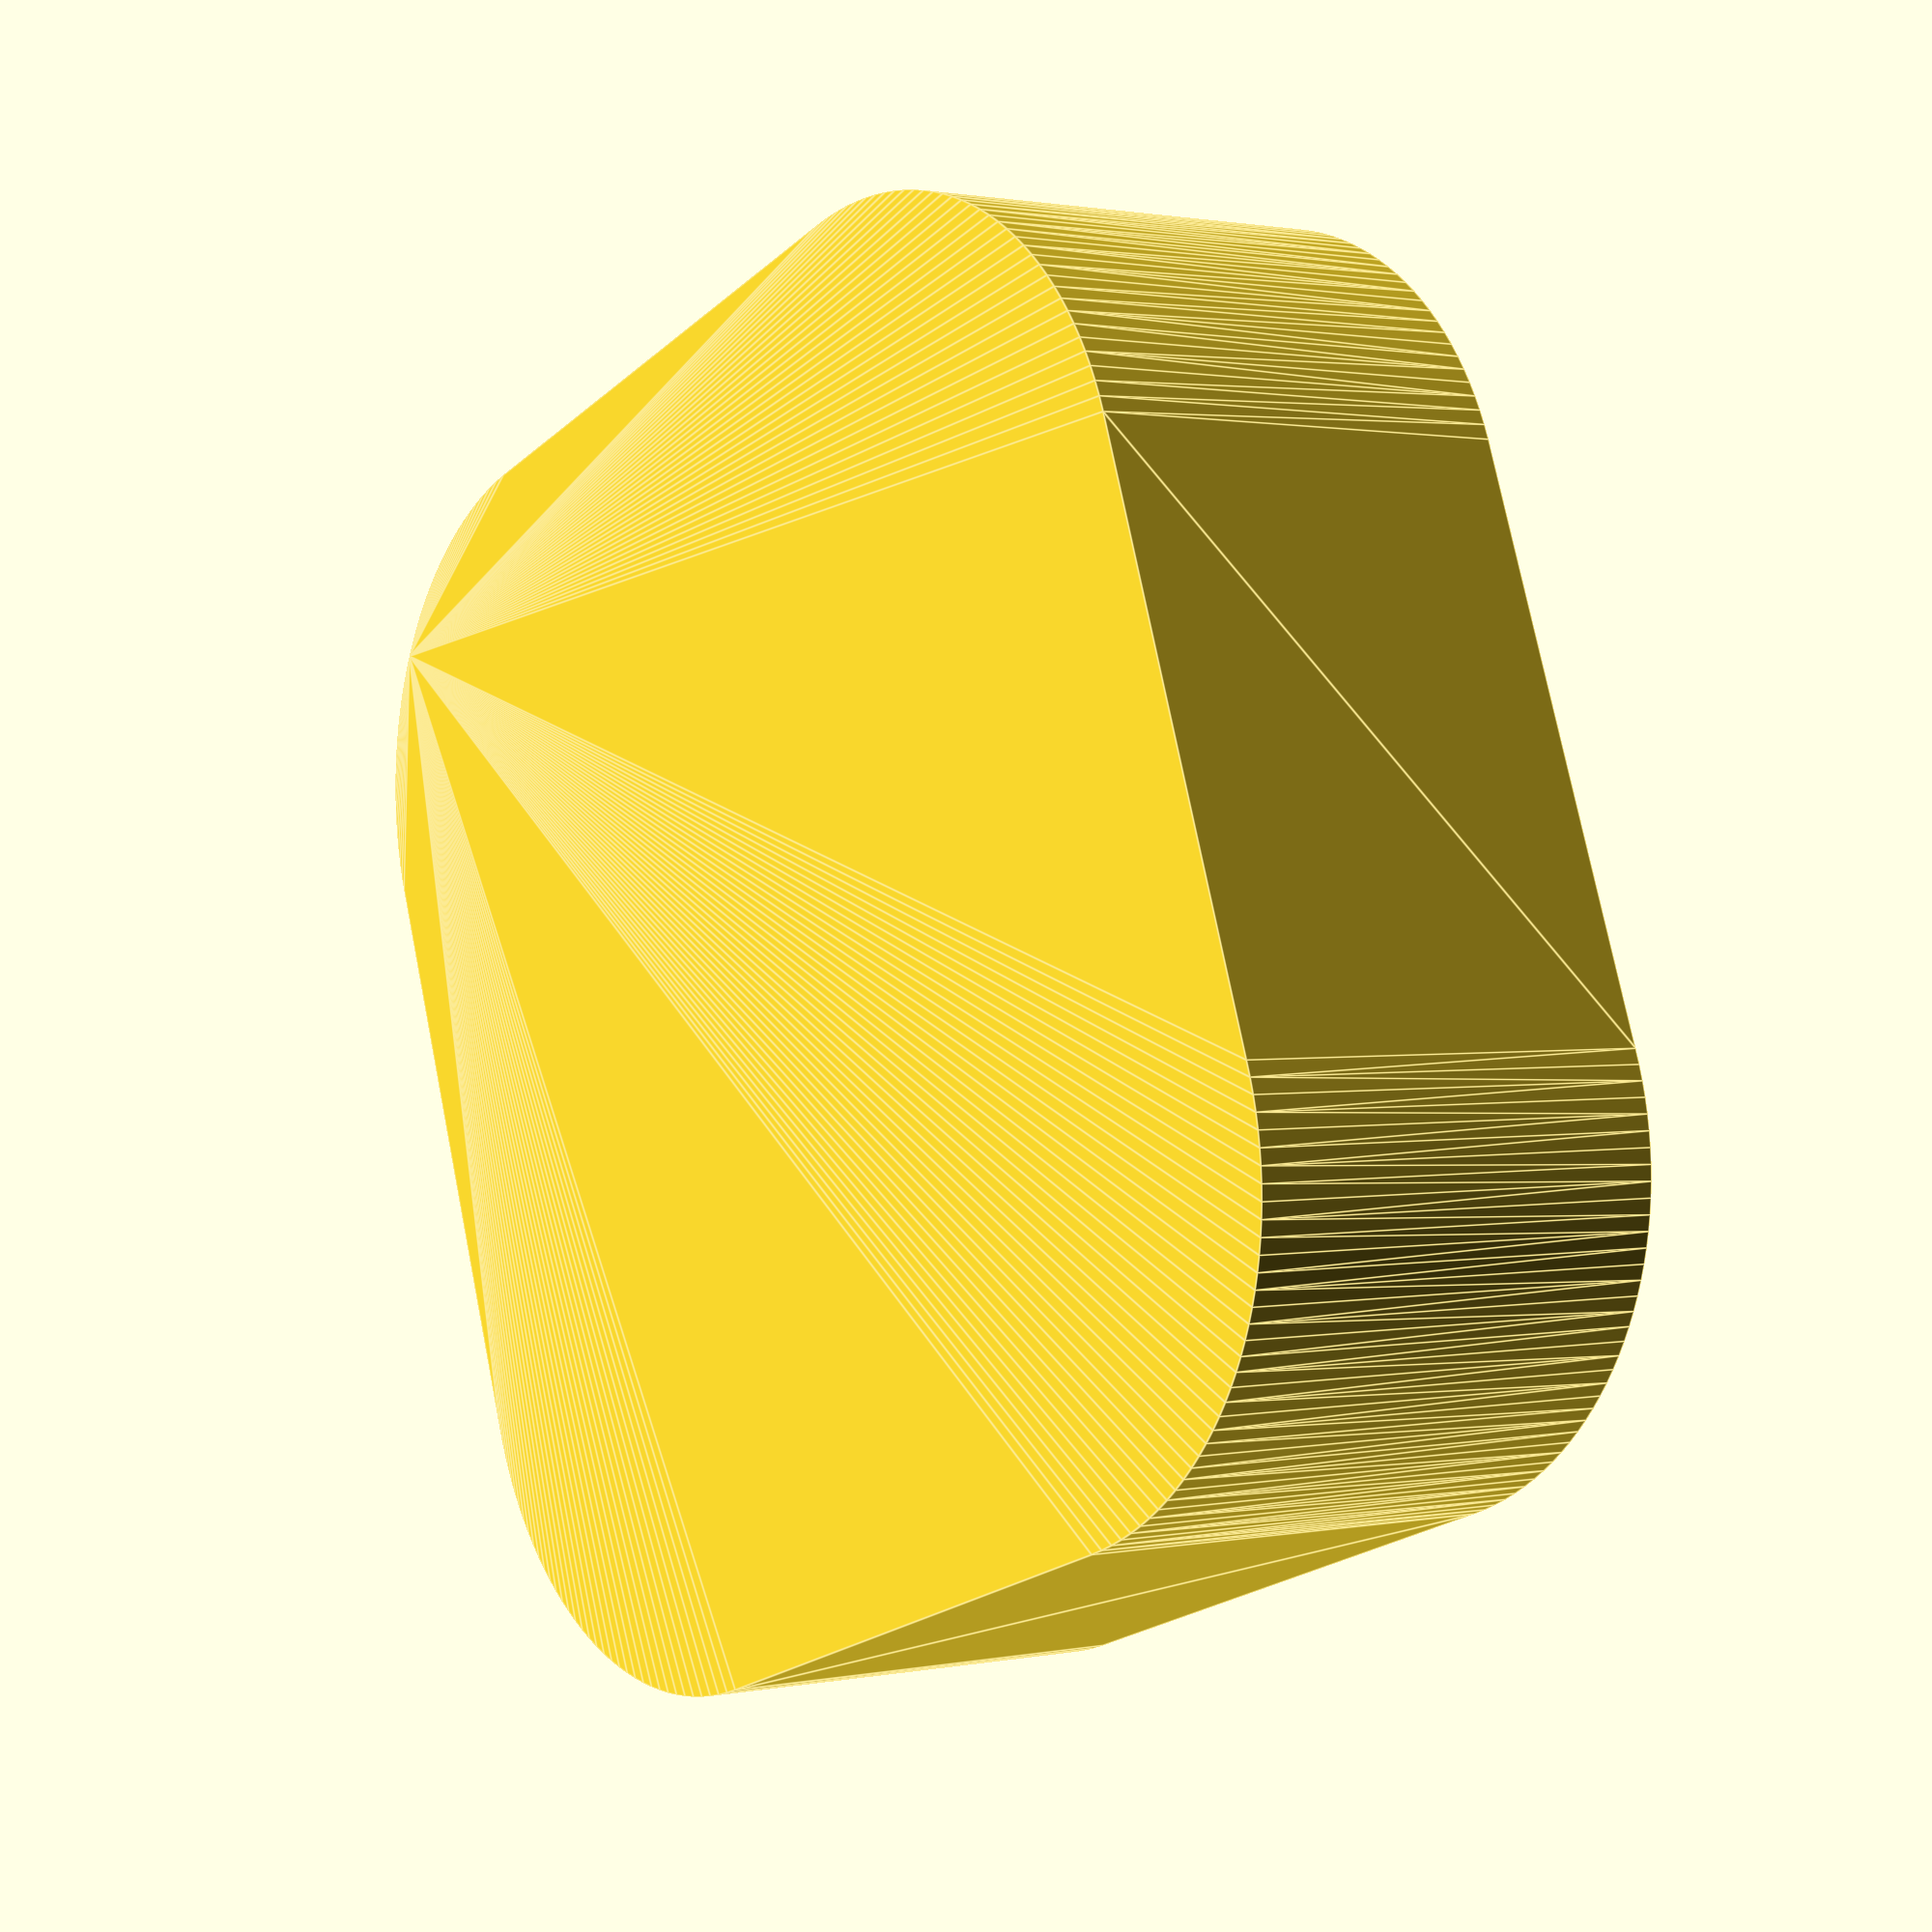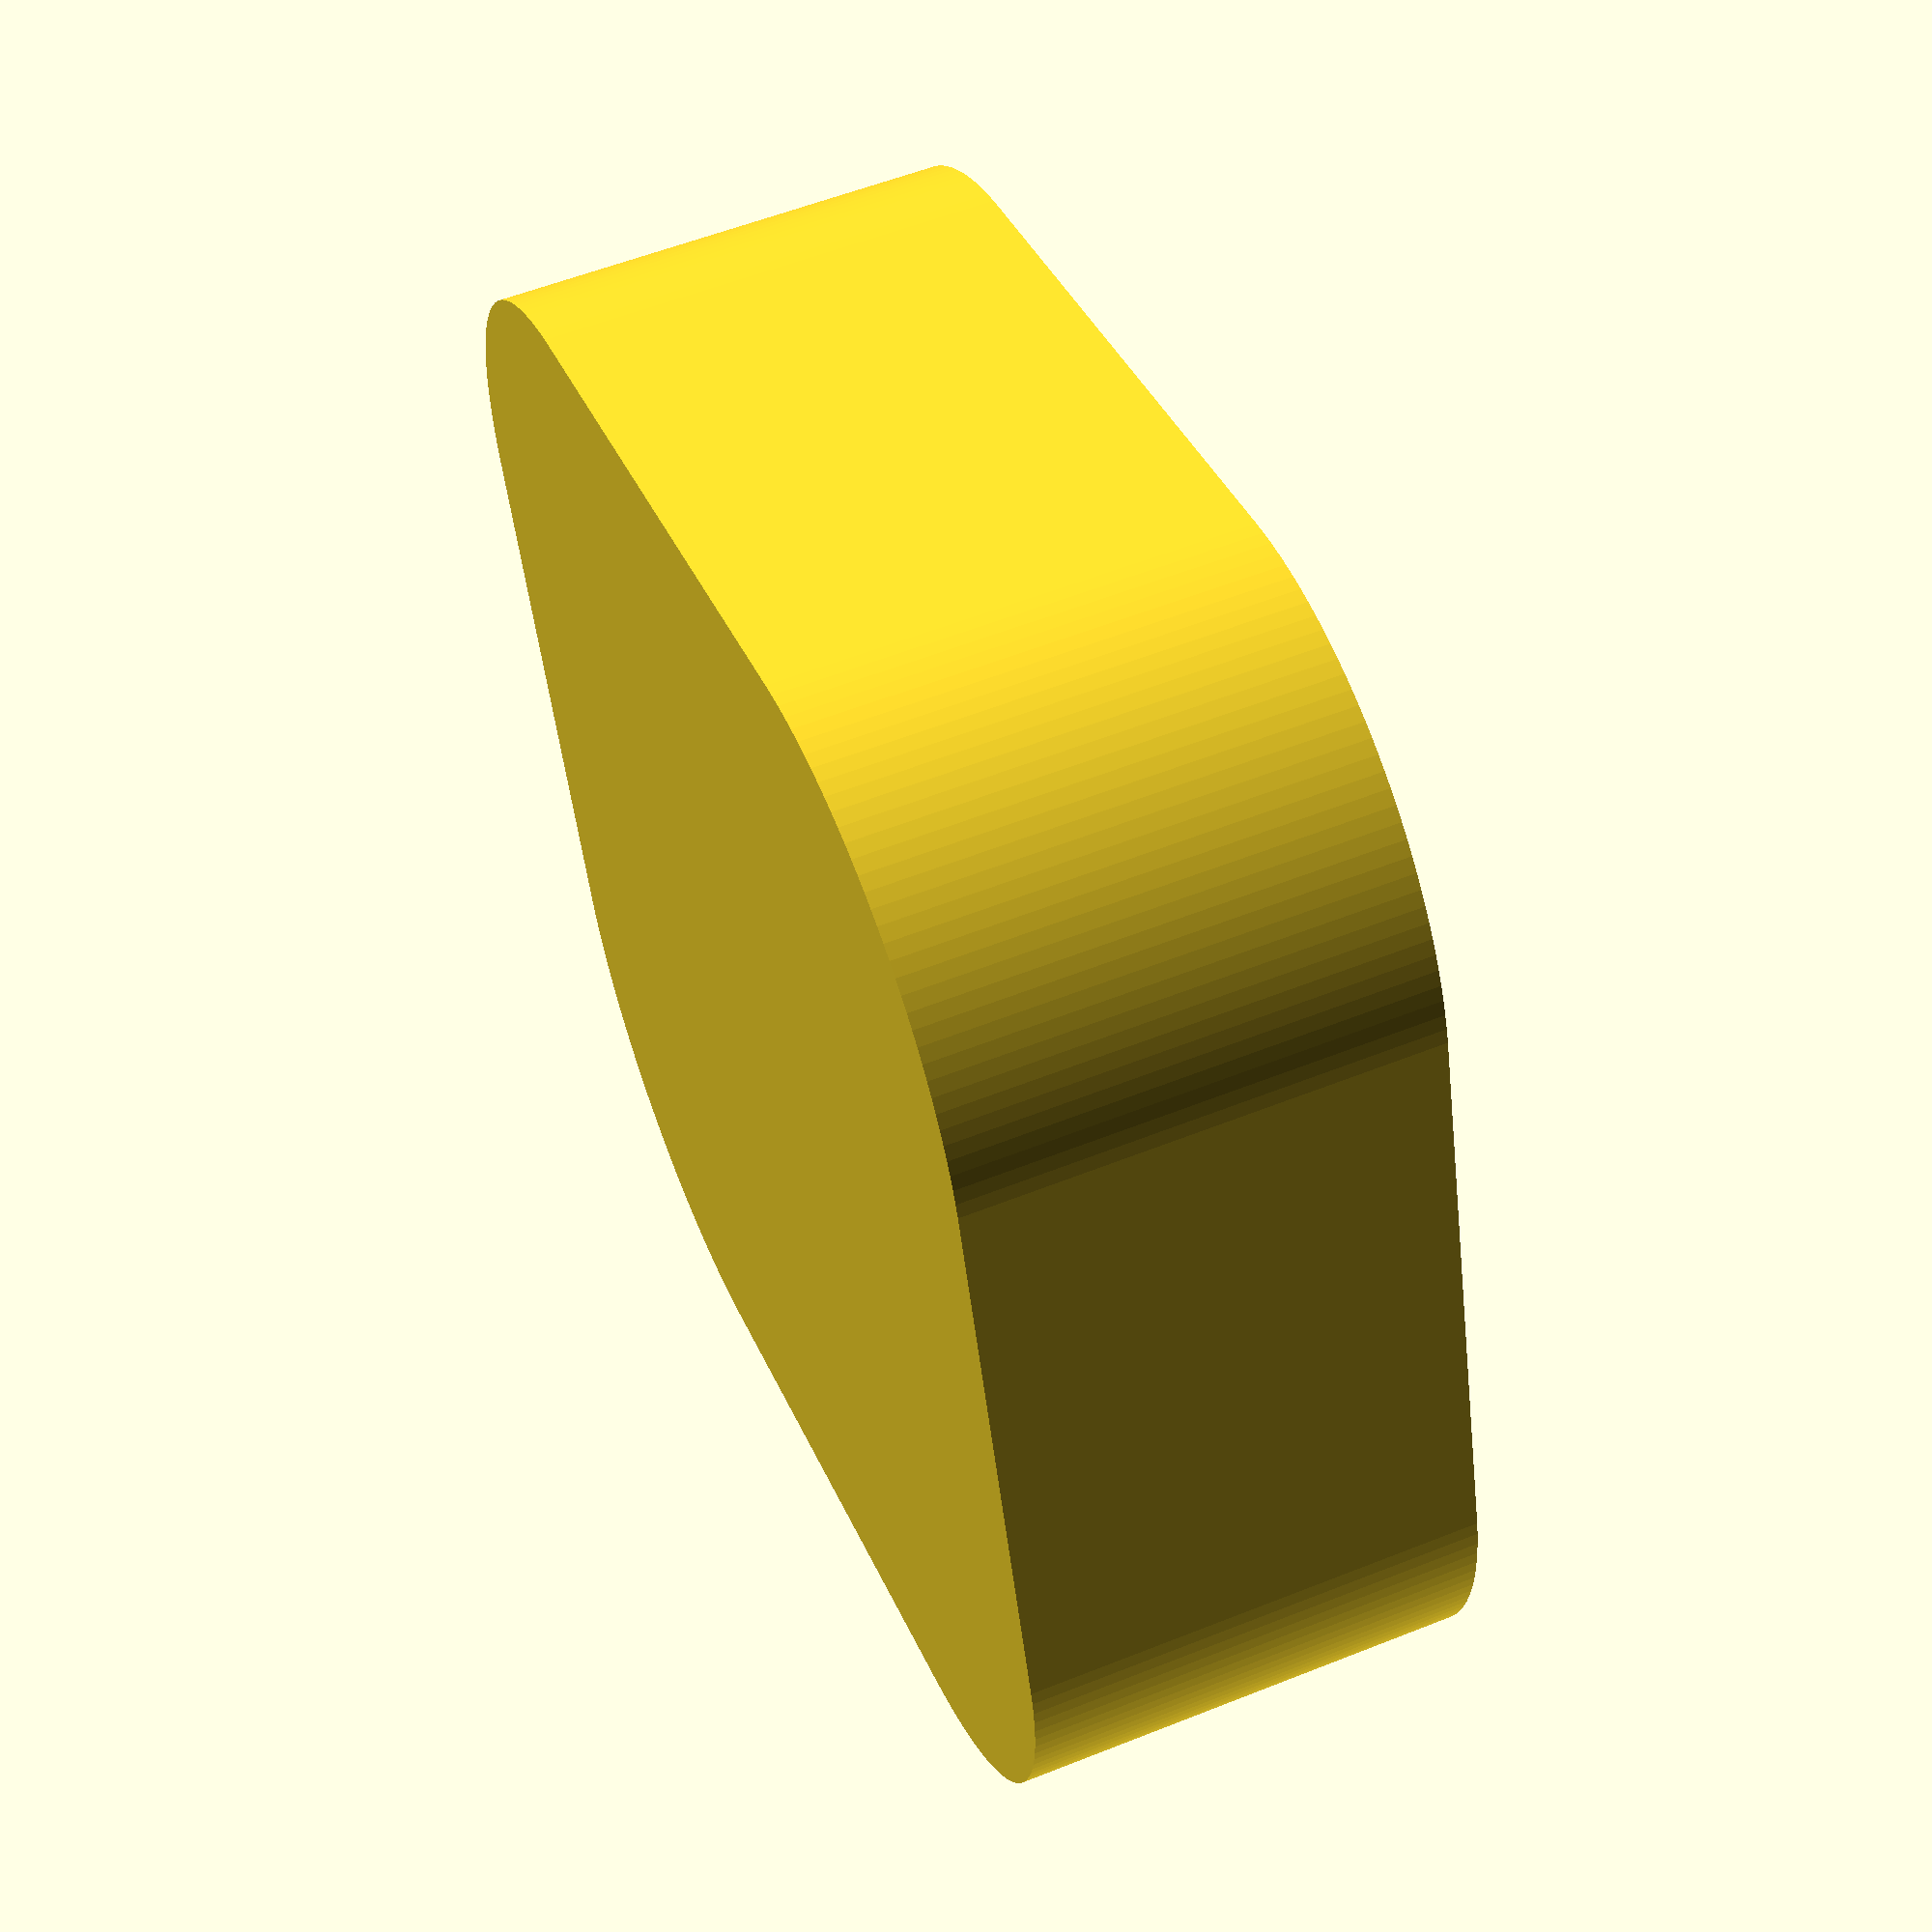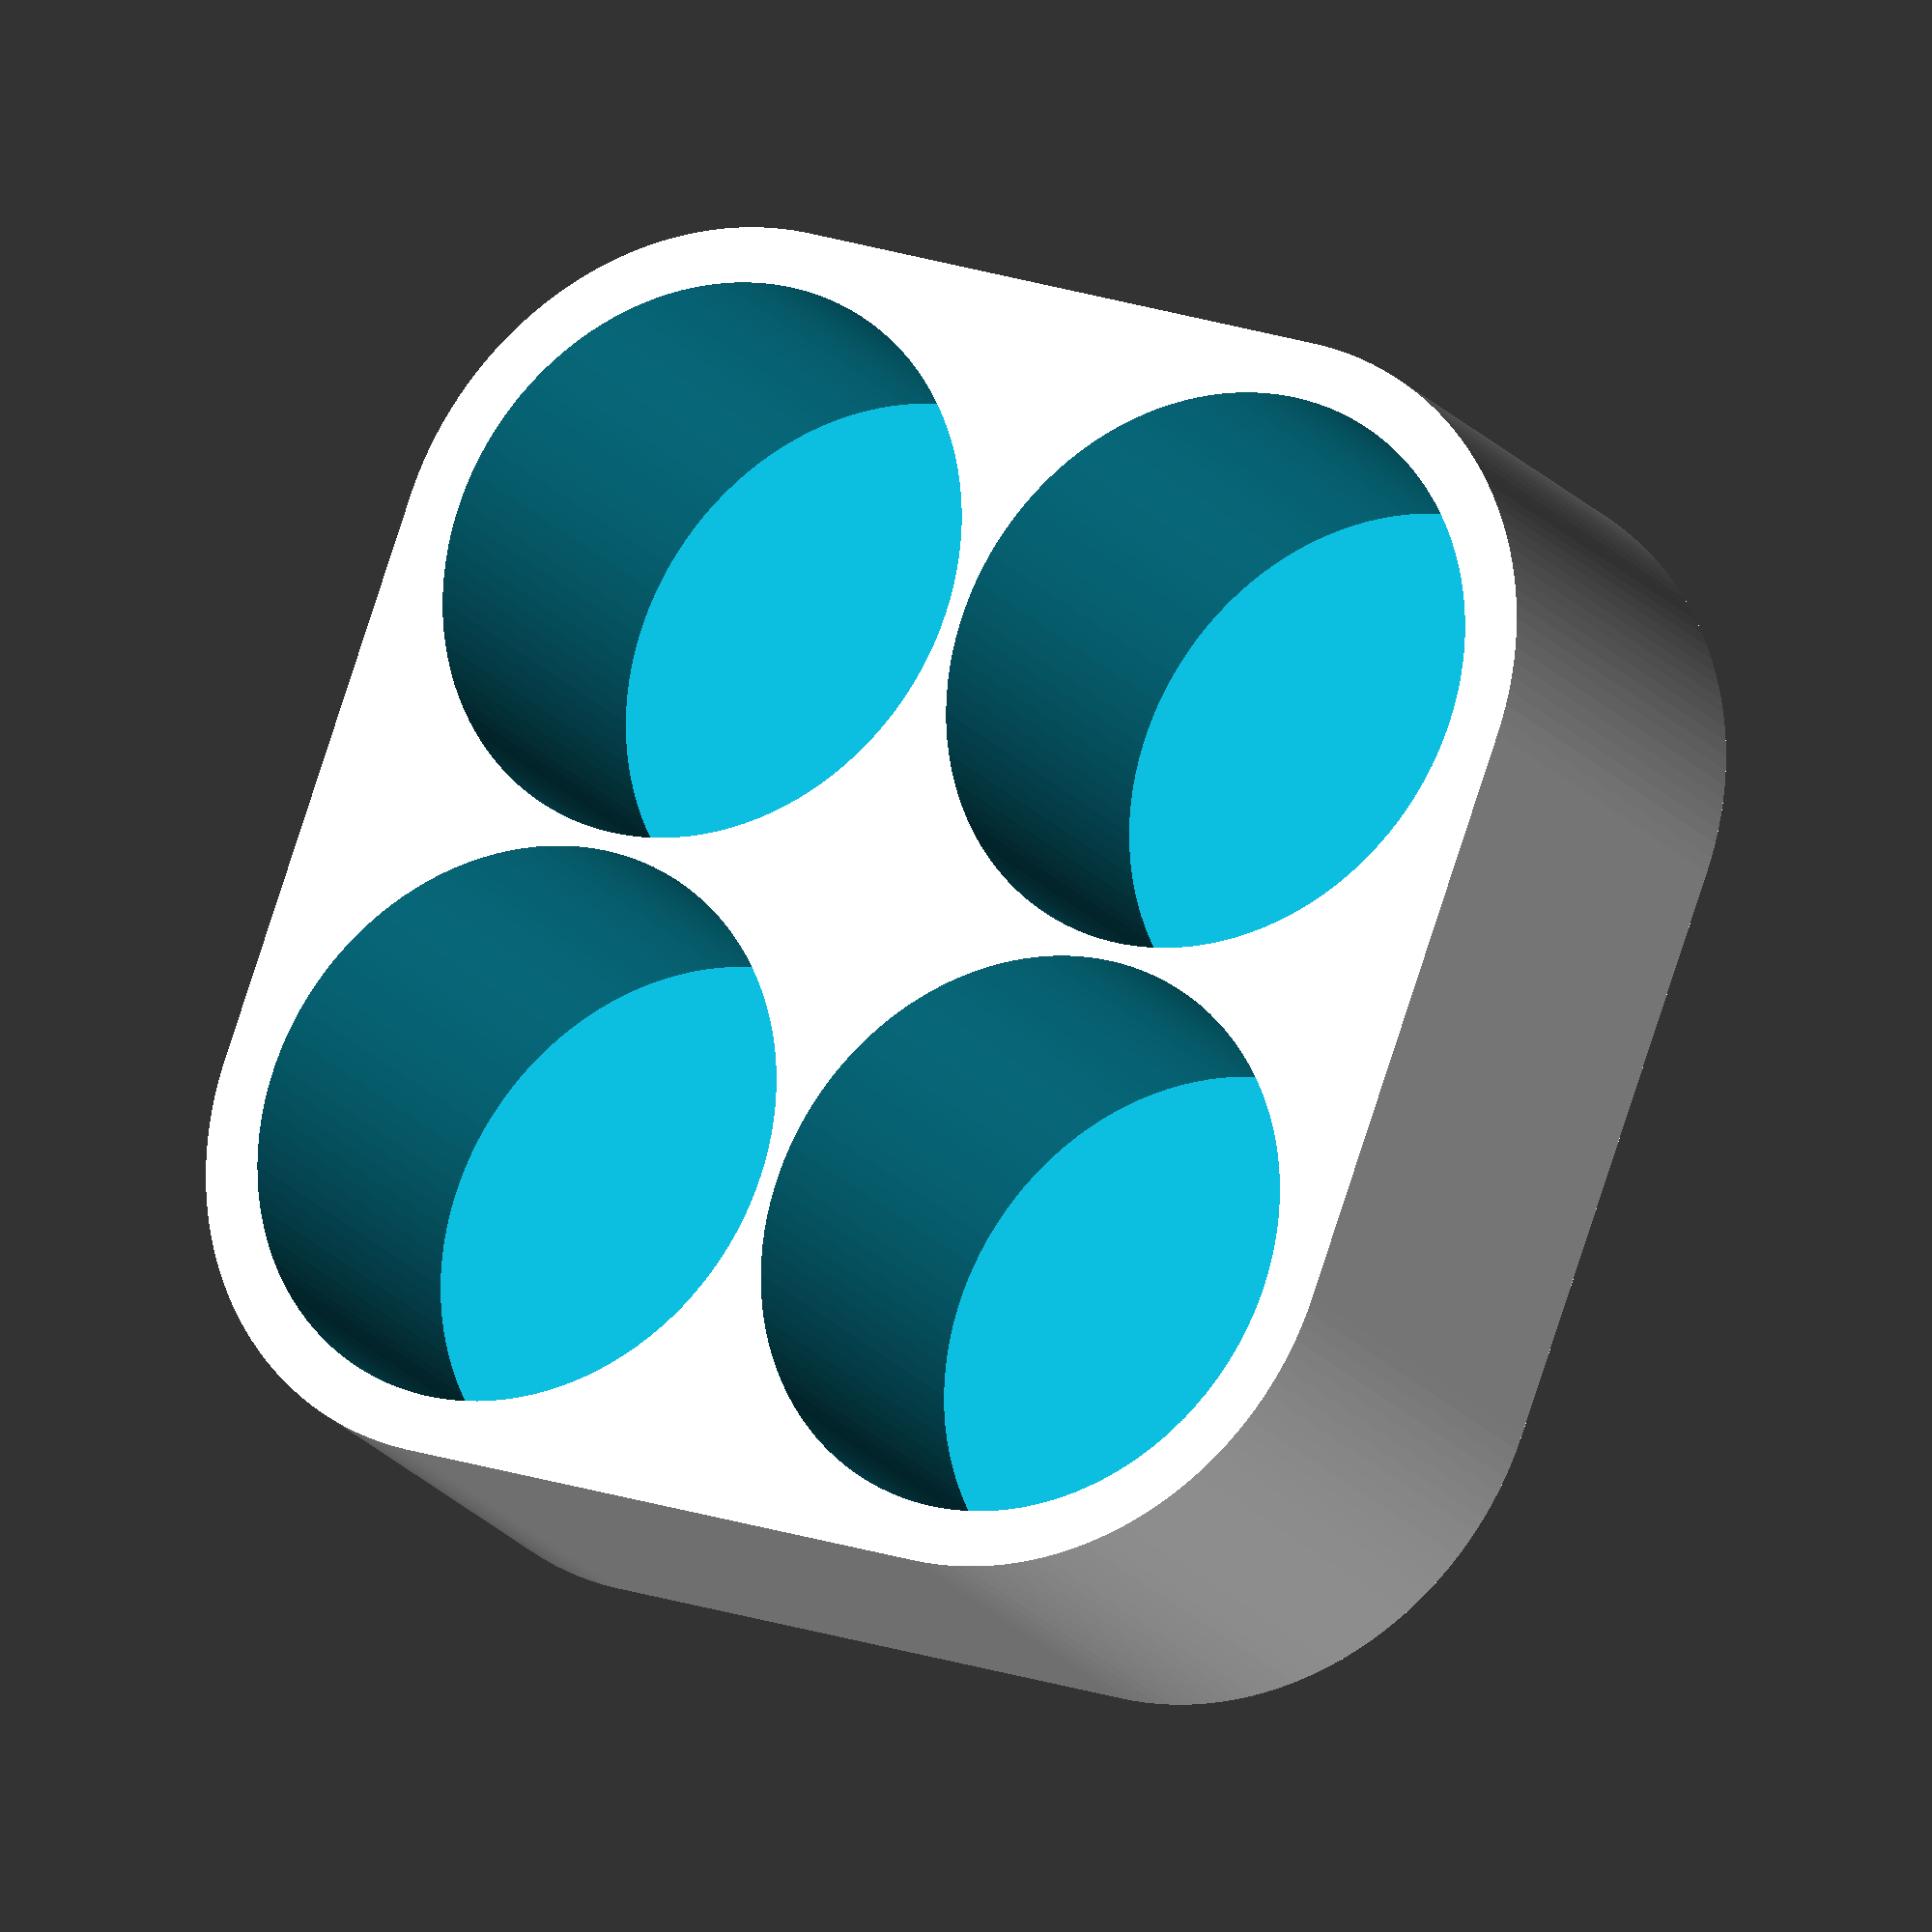
<openscad>
/*******************************************************************************
18650 Battery Holder
--
Copyright (C) 2021 Adam Oellermann
adam@oellermann.com
--
MIT License:
Permission is hereby granted, free of charge, to any person obtaining a copy of 
this software and associated documentation files (the "Software"), to deal in 
the Software without restriction, including without limitation the rights to 
use, copy, modify, merge, publish, distribute, sublicense, and/or sell copies of 
the Software, and to permit persons to whom the Software is furnished to do so, 
subject to the following conditions:

The above copyright notice and this permission notice shall be included in all 
copies or substantial portions of the Software.

THE SOFTWARE IS PROVIDED "AS IS", WITHOUT WARRANTY OF ANY KIND, EXPRESS OR 
IMPLIED, INCLUDING BUT NOT LIMITED TO THE WARRANTIES OF MERCHANTABILITY, 
FITNESS FOR A PARTICULAR PURPOSE AND NONINFRINGEMENT. IN NO EVENT SHALL THE 
AUTHORS OR COPYRIGHT HOLDERS BE LIABLE FOR ANY CLAIM, DAMAGES OR OTHER 
LIABILITY, WHETHER IN AN ACTION OF CONTRACT, TORT OR OTHERWISE, ARISING FROM, 
OUT OF OR IN CONNECTION WITH THE SOFTWARE OR THE USE OR OTHER DEALINGS IN THE 
SOFTWARE.
--
Release History
  0.1: 2021-10-06
    Initial release
*******************************************************************************/

$fa = 1;
$fs = 0.4;

/************************************************************************************
DIMENSIONS
*************************************************************************************/
battery_diameter = 14.5; // 18 for 18650, 14.5 for AA
battery_wiggle_room = 0.6; // added to diameter so batteries don't get stuck - 1 for 18650, .6 for AA
separator_thickness = 0.5; // thickness of the division between cells
base_thickness = 1.5; // thickness of the base
wall_thickness = 1.5; // thickness of the outer wall
height = 12; // total height
rows = 2; // number of rows
cols = 2; // number of columns

module located_cylinder(diam, height, x, y, z) {
  // just places a cylinder in a location
  translate([x,y,z])
    cylinder(d=diam, h=height);
}

module solid() {
  // the solid piece - each cell will be cut out of this
  
  x1 = 0;
  x2 = (cols-1) * (battery_diameter + battery_wiggle_room + separator_thickness);
  y1 = 0;
  y2 = (rows-1) * (battery_diameter + battery_wiggle_room + separator_thickness);
  
  diam = battery_diameter + battery_wiggle_room + (wall_thickness*2);
  
  hull() {
    located_cylinder(diam, height, x1,y1,0);
    located_cylinder(diam, height, x2,y1,0);
    located_cylinder(diam, height, x1,y2,0);
    located_cylinder(diam, height, x2,y2,0);
  }
}

module holes() {
  hole_diam = battery_diameter + battery_wiggle_room;
  for (i=[0:rows-1]) {
    for (j=[0:cols-1]) {
      hole_x = j * (hole_diam + separator_thickness);
      hole_y = i * (hole_diam + separator_thickness);;
      located_cylinder(hole_diam, height, hole_x,hole_y,base_thickness);
    }
  }
  
}
module holder() {
  // removes the cell holders
  difference() {
    solid();
    holes();
  }
}

holder();
</openscad>
<views>
elev=358.9 azim=109.2 roll=233.3 proj=p view=edges
elev=124.0 azim=196.5 roll=292.7 proj=p view=wireframe
elev=199.6 azim=200.2 roll=153.1 proj=o view=solid
</views>
